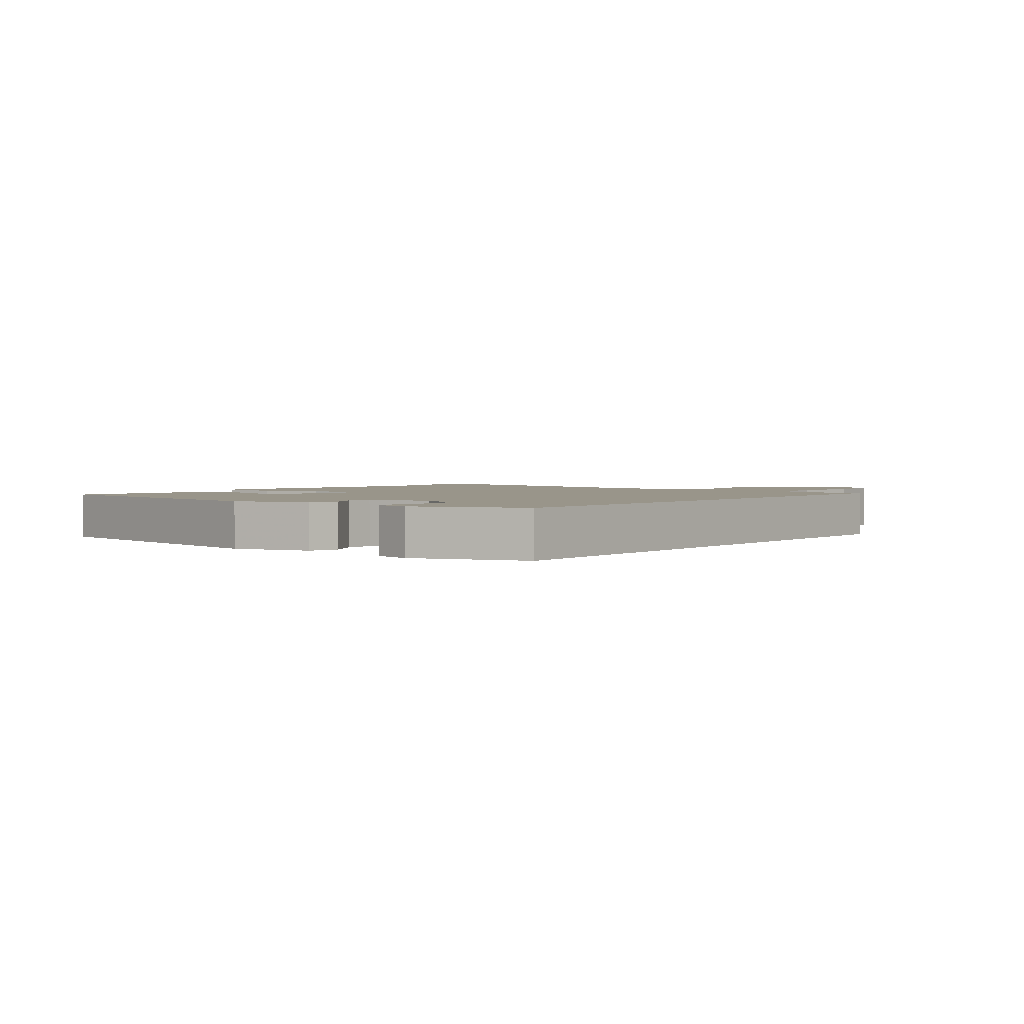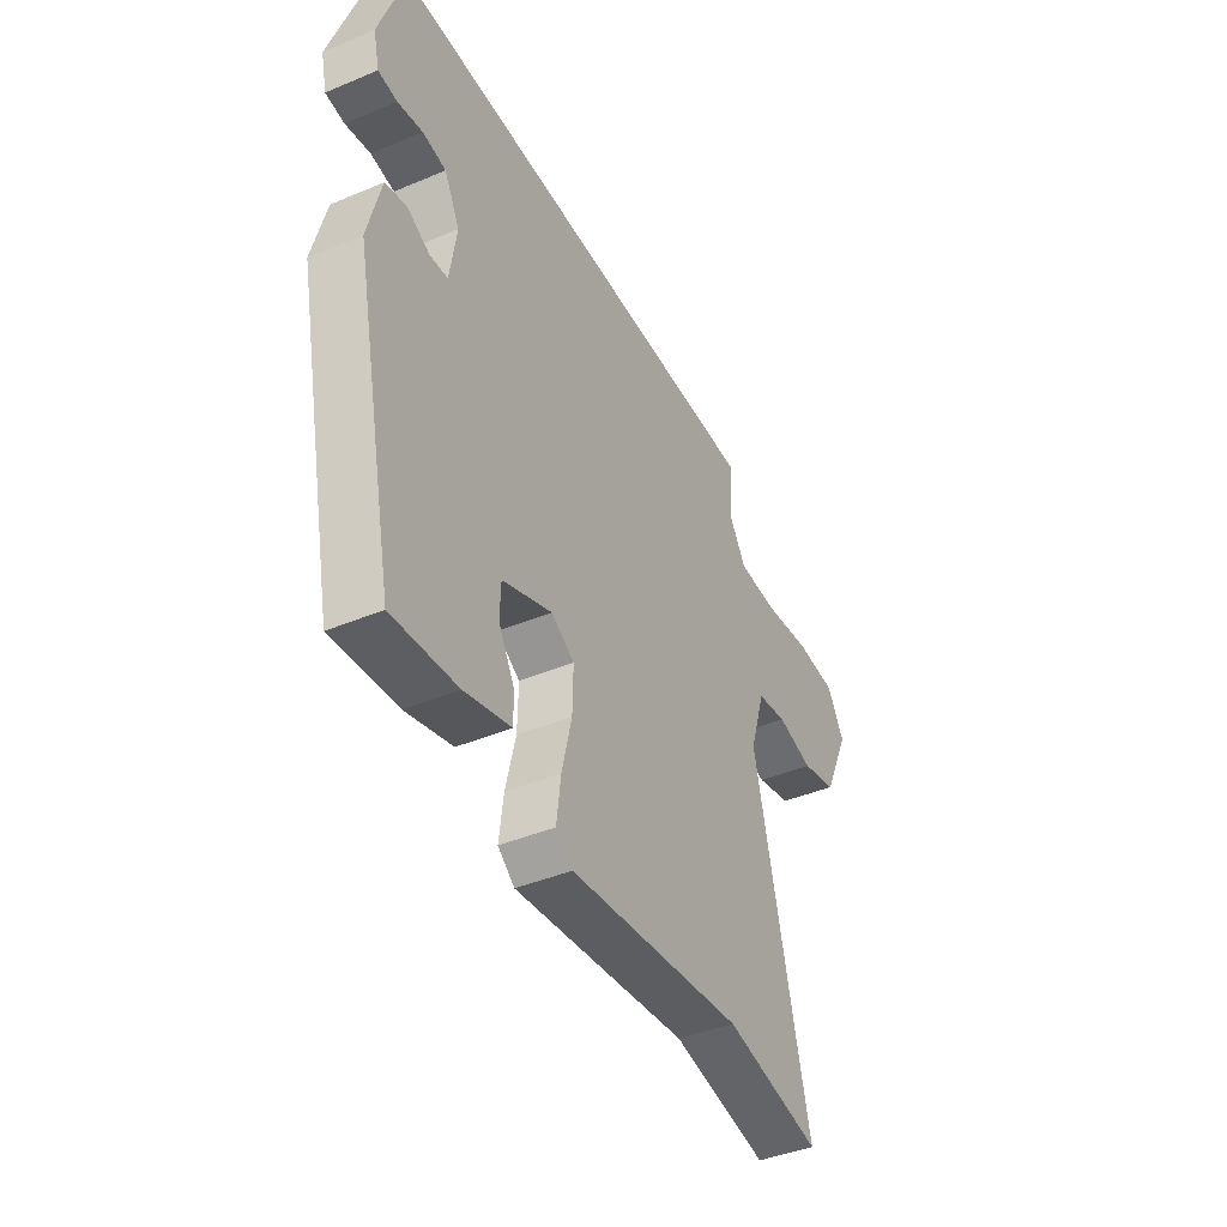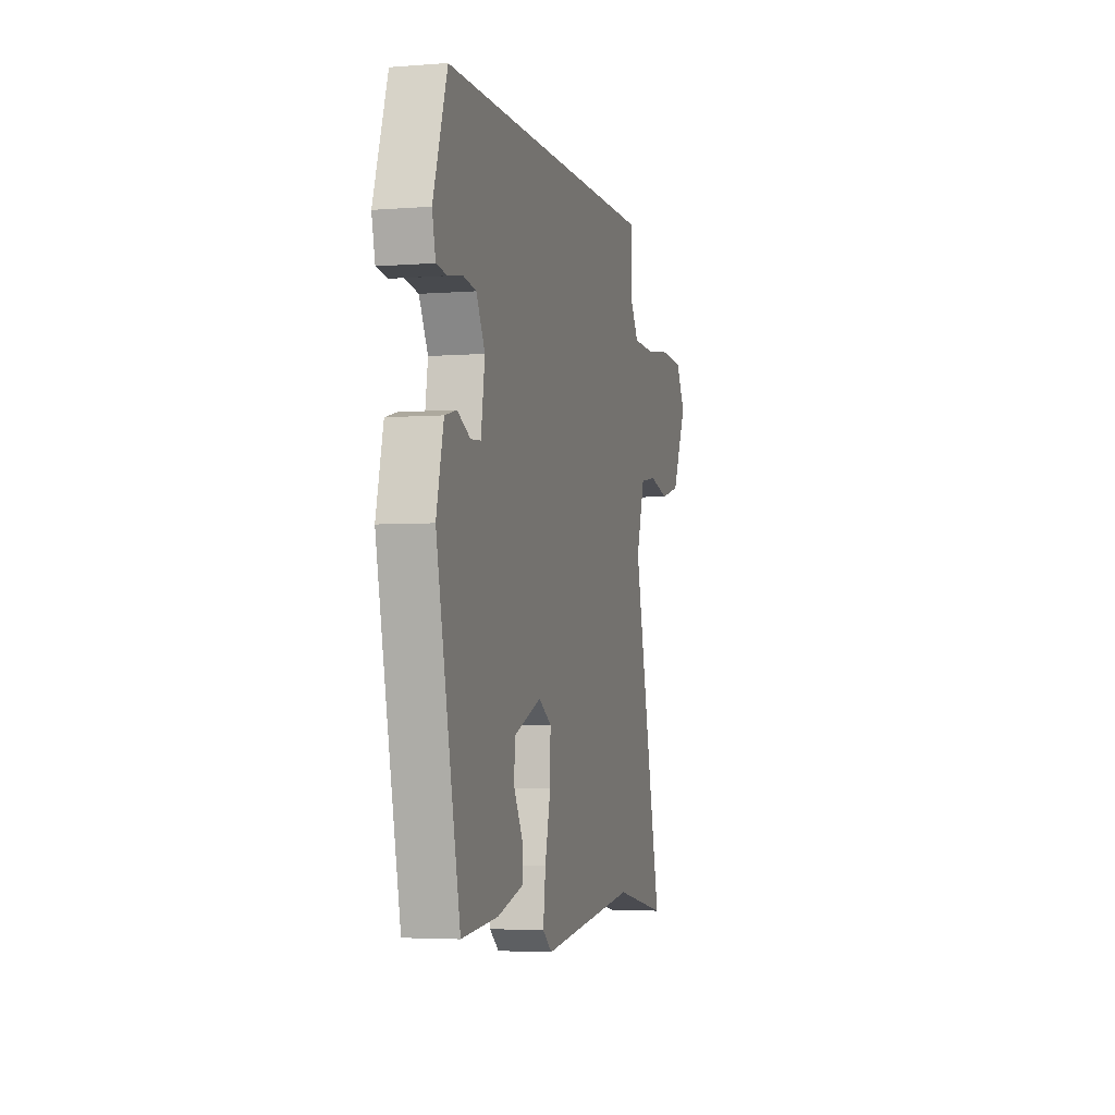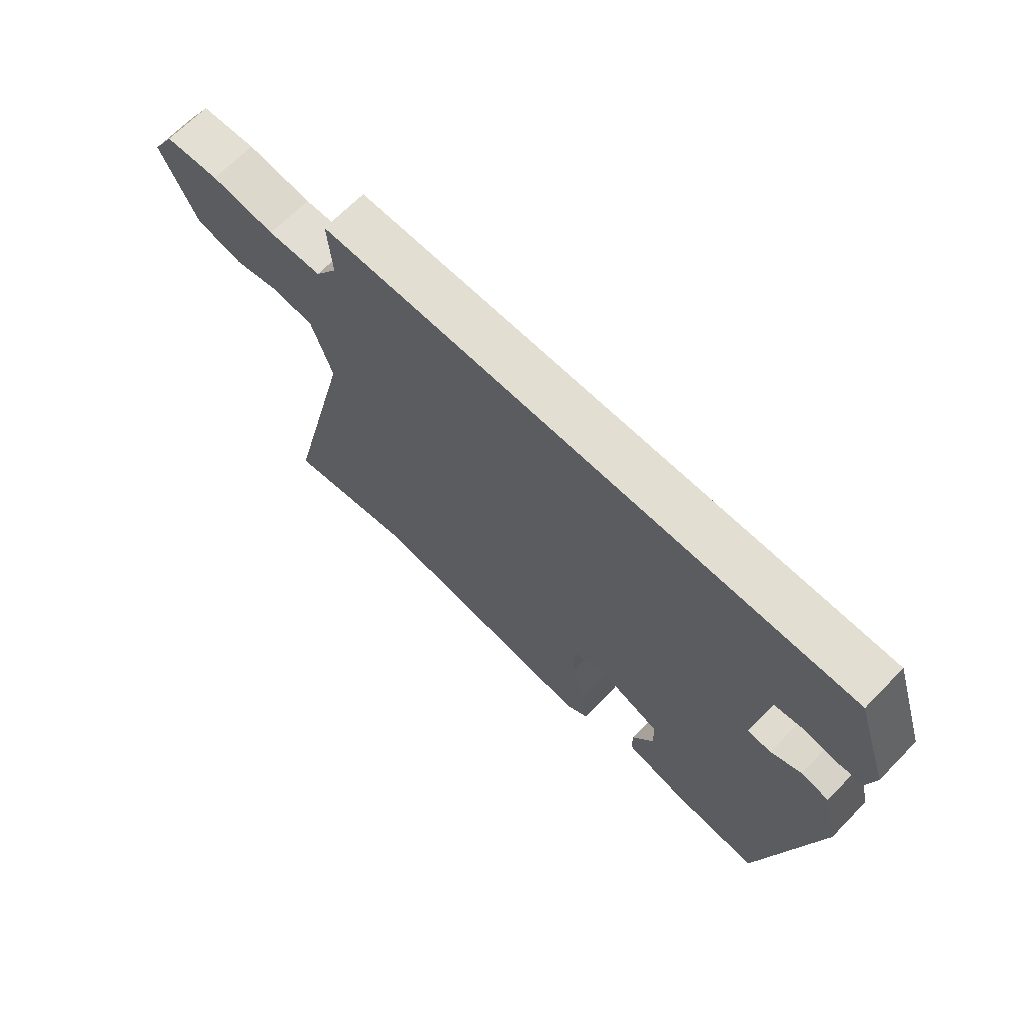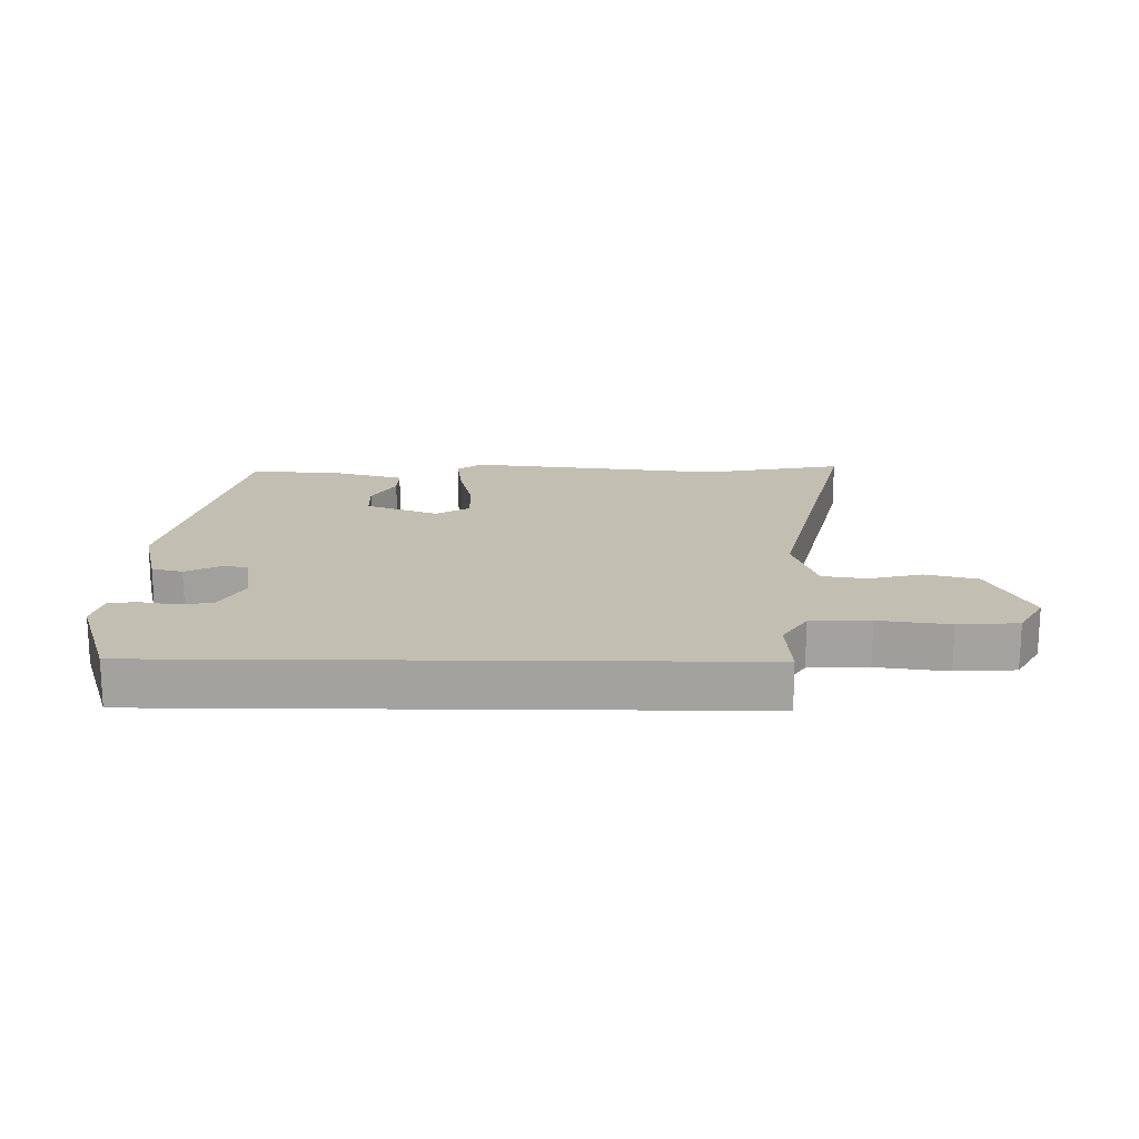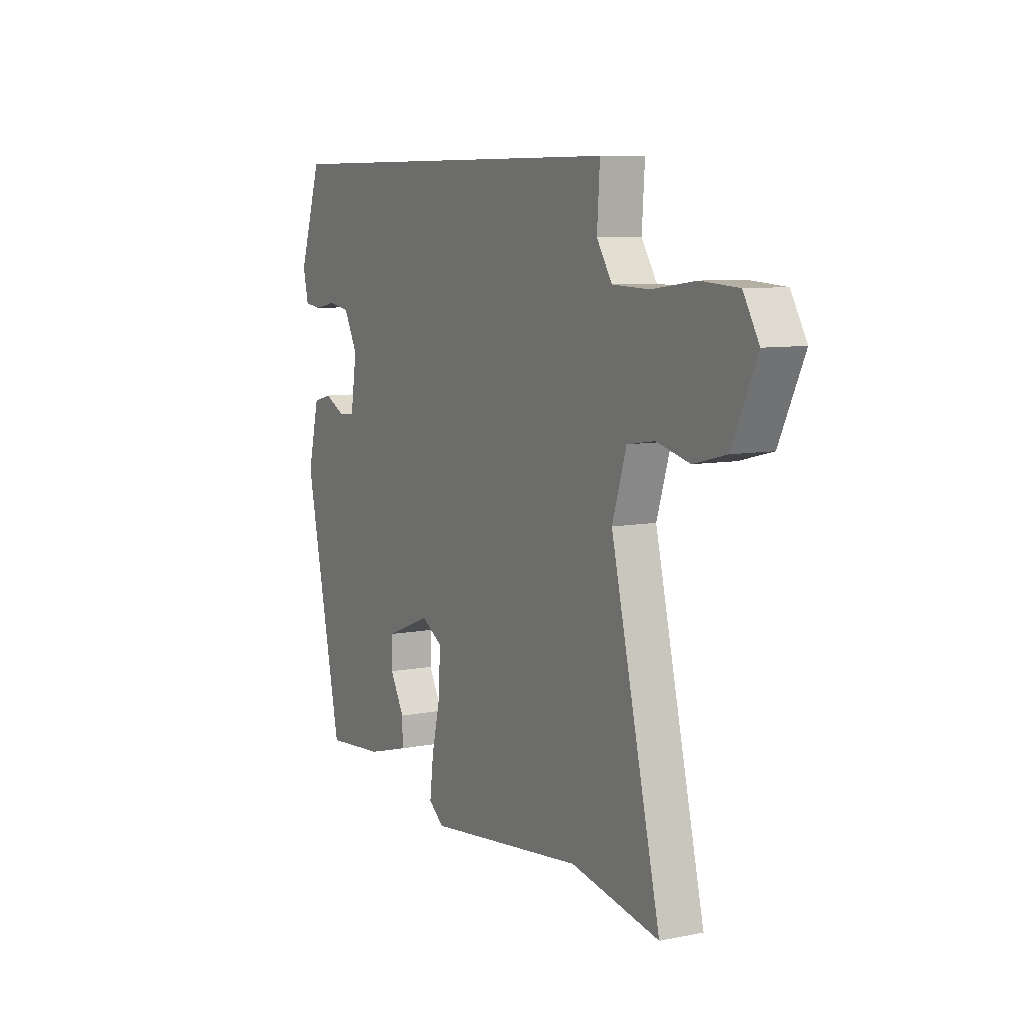
<metadata>
{"format":"obj","ext":"obj","renderer":"f3d","projection":"perspective","resolution":1024,"background":"white","views":[{"elev":2.1,"azim":-52.4,"up":"+Y"},{"elev":-42.1,"azim":-63.3,"up":"+Z"},{"elev":-3.8,"azim":-75.4,"up":"+Z"},{"elev":68.0,"azim":-135.6,"up":"+Z"},{"elev":17.5,"azim":0.7,"up":"+Y"},{"elev":8.1,"azim":61.3,"up":"+Z"}]}
</metadata>
<code>
v 0.639 0.07 -0.527
v 0.412 0.07 -0.483
v 0.004 0.07 -0.531
v -0.035 0.07 -0.5
v -0.025 0.07 -0.42
v -0.002 0.07 -0.323
v 0 0.07 -0.242
v -0.054 0.07 -0.209
v -0.17 0.07 -0.255
v -0.172 0.07 -0.317
v -0.135 0.07 -0.383
v -0.134 0.07 -0.437
v -0.243 0.07 -0.467
v -0.394 0.07 -0.48
v -0.492 0.07 -0.021
v -0.462 0.07 0.101
v -0.413 0.07 0.113
v -0.36 0.07 0.086
v -0.318 0.07 0.089
v -0.302 0.07 0.193
v -0.338 0.07 0.261
v -0.393 0.07 0.27
v -0.451 0.07 0.259
v -0.495 0.07 0.265
v -0.509 0.07 0.325
v -0.451 0.07 0.5
v 0.476 0.07 0.5
v 0.469 0.07 0.393
v 0.508 0.07 0.332
v 0.602 0.07 0.329
v 0.714 0.07 0.344
v 0.809 0.07 0.338
v 0.849 0.07 0.269
v 0.786 0.07 0.135
v 0.703 0.07 0.114
v 0.618 0.07 0.135
v 0.548 0.07 0.124
v 0.512 0.07 0.01
v 0.639 0 -0.527
v 0.412 0 -0.483
v 0.004 0 -0.531
v -0.035 0 -0.5
v -0.025 0 -0.42
v -0.002 0 -0.323
v 0 0 -0.242
v -0.054 0 -0.209
v -0.17 0 -0.255
v -0.172 0 -0.317
v -0.135 0 -0.383
v -0.134 0 -0.437
v -0.243 0 -0.467
v -0.394 0 -0.48
v -0.492 0 -0.021
v -0.462 0 0.101
v -0.413 0 0.113
v -0.36 0 0.086
v -0.318 0 0.089
v -0.302 0 0.193
v -0.338 0 0.261
v -0.393 0 0.27
v -0.451 0 0.259
v -0.495 0 0.265
v -0.509 0 0.325
v -0.451 0 0.5
v 0.476 0 0.5
v 0.469 0 0.393
v 0.508 0 0.332
v 0.602 0 0.329
v 0.714 0 0.344
v 0.809 0 0.338
v 0.849 0 0.269
v 0.786 0 0.135
v 0.703 0 0.114
v 0.618 0 0.135
v 0.548 0 0.124
v 0.512 0 0.01
f 33 34 35 36
f 33 36 37
f 30 31 32 33
f 29 30 33 37
f 28 29 37 38
f 26 27 28
f 25 26 28 38
f 22 23 24 25
f 21 22 25
f 15 16 17 18
f 15 18 19
f 14 15 19
f 13 14 19 20
f 10 11 12 13
f 9 10 13 20
f 3 4 5 6
f 2 3 6 7
f 1 2 7 8
f 21 25 38
f 20 21 38 1
f 8 9 20
f 1 8 20
f 74 73 72 71
f 75 74 71
f 71 70 69 68
f 75 71 68 67
f 76 75 67 66
f 66 65 64
f 76 66 64 63
f 63 62 61 60
f 63 60 59
f 56 55 54 53
f 57 56 53
f 57 53 52
f 58 57 52 51
f 51 50 49 48
f 58 51 48 47
f 44 43 42 41
f 45 44 41 40
f 46 45 40 39
f 76 63 59
f 39 76 59 58
f 58 47 46
f 58 46 39
f 1 39 40 2
f 2 40 41 3
f 3 41 42 4
f 4 42 43 5
f 5 43 44 6
f 6 44 45 7
f 7 45 46 8
f 8 46 47 9
f 9 47 48 10
f 10 48 49 11
f 11 49 50 12
f 12 50 51 13
f 13 51 52 14
f 14 52 53 15
f 15 53 54 16
f 16 54 55 17
f 17 55 56 18
f 18 56 57 19
f 19 57 58 20
f 20 58 59 21
f 21 59 60 22
f 22 60 61 23
f 23 61 62 24
f 24 62 63 25
f 25 63 64 26
f 26 64 65 27
f 27 65 66 28
f 28 66 67 29
f 29 67 68 30
f 30 68 69 31
f 31 69 70 32
f 32 70 71 33
f 33 71 72 34
f 34 72 73 35
f 35 73 74 36
f 36 74 75 37
f 37 75 76 38
f 38 76 39 1

</code>
